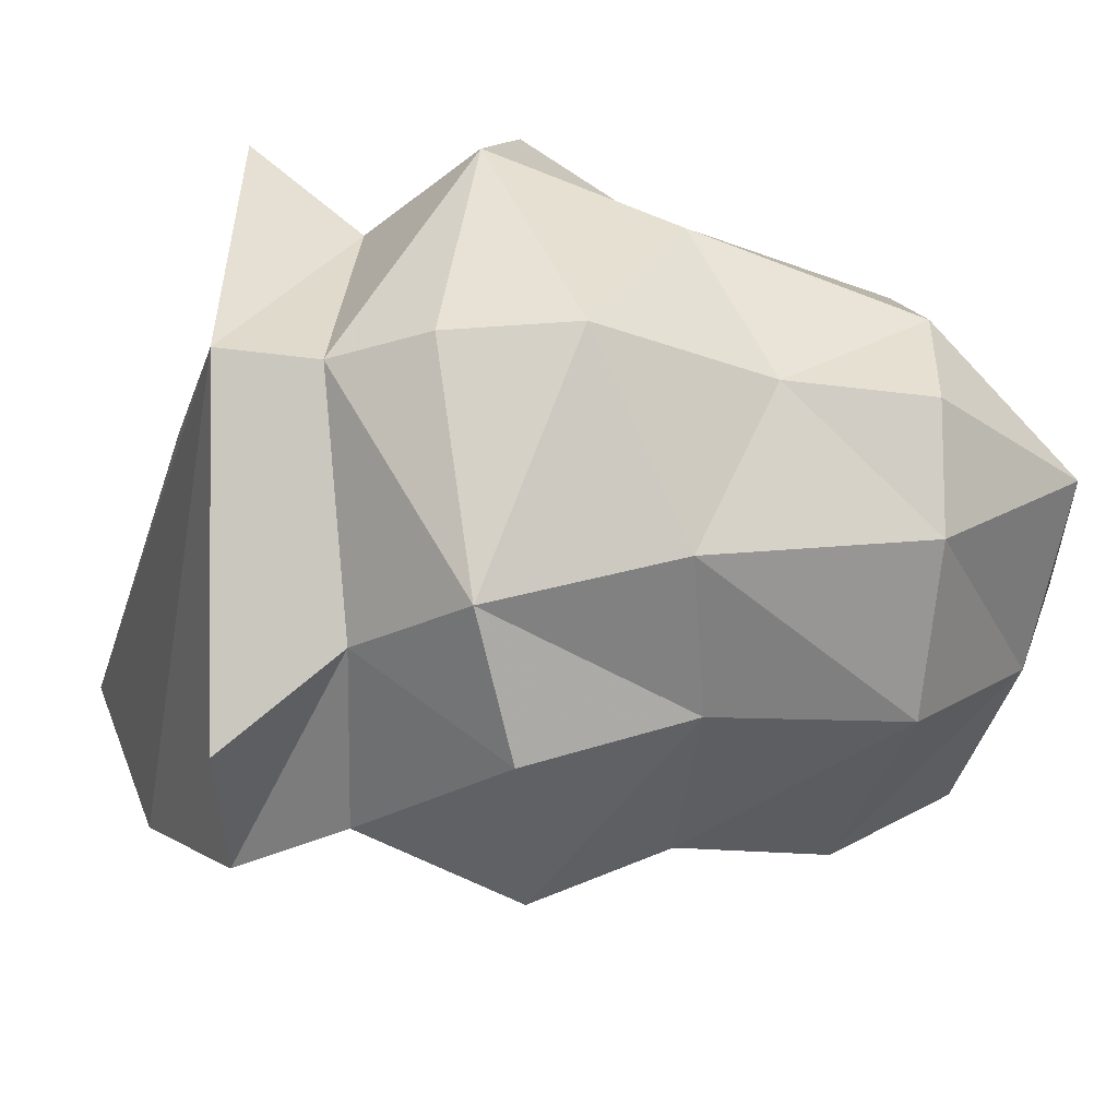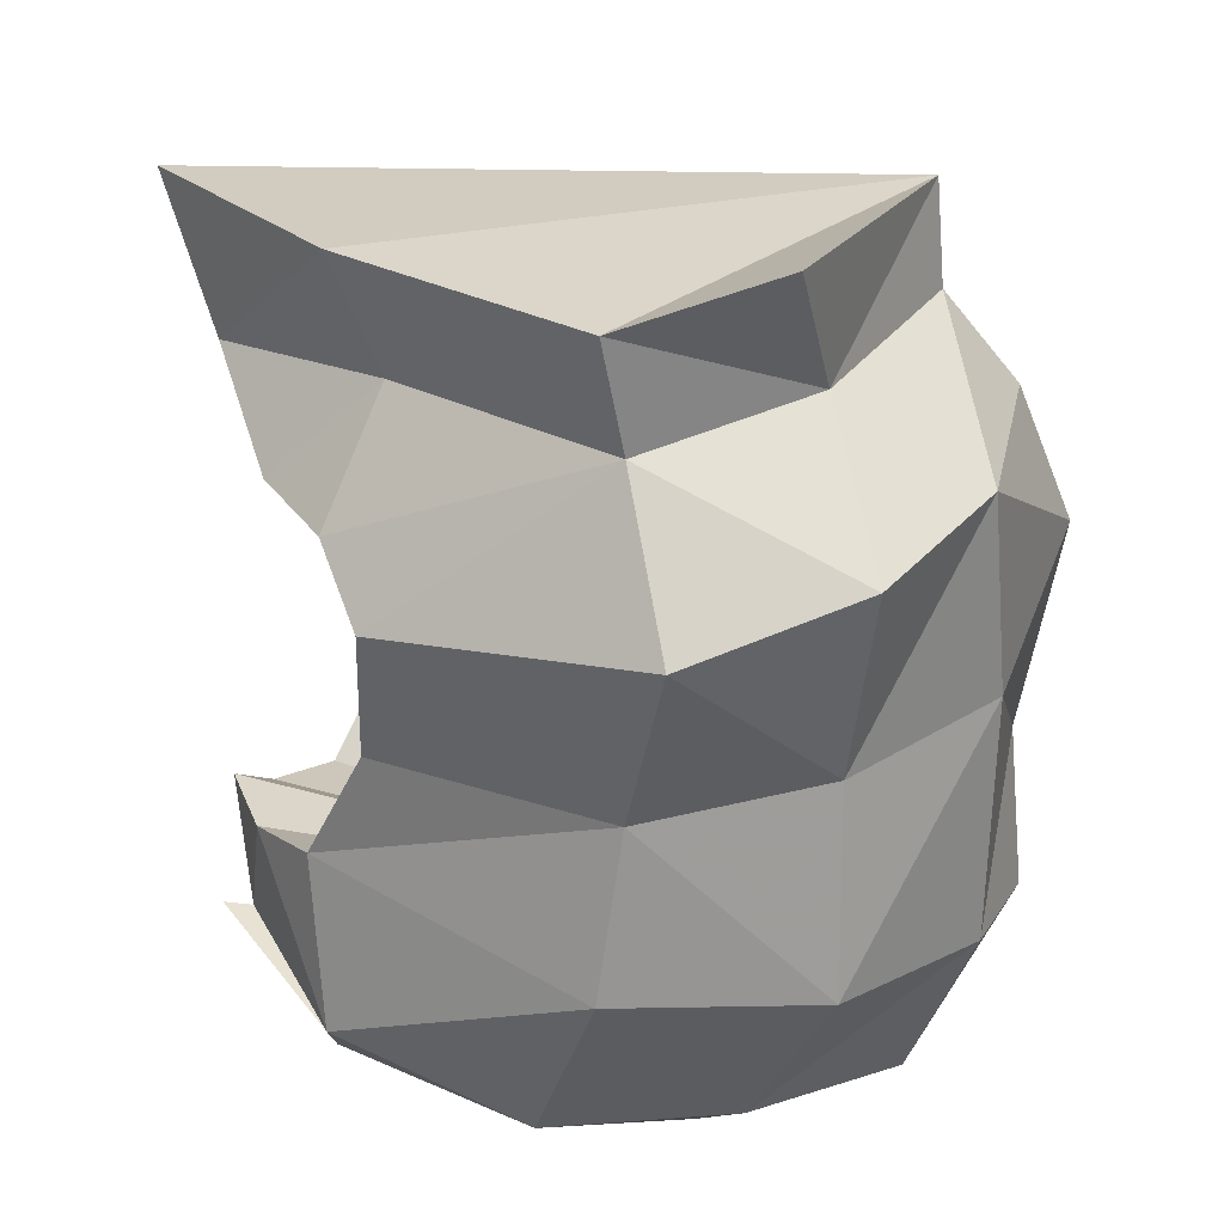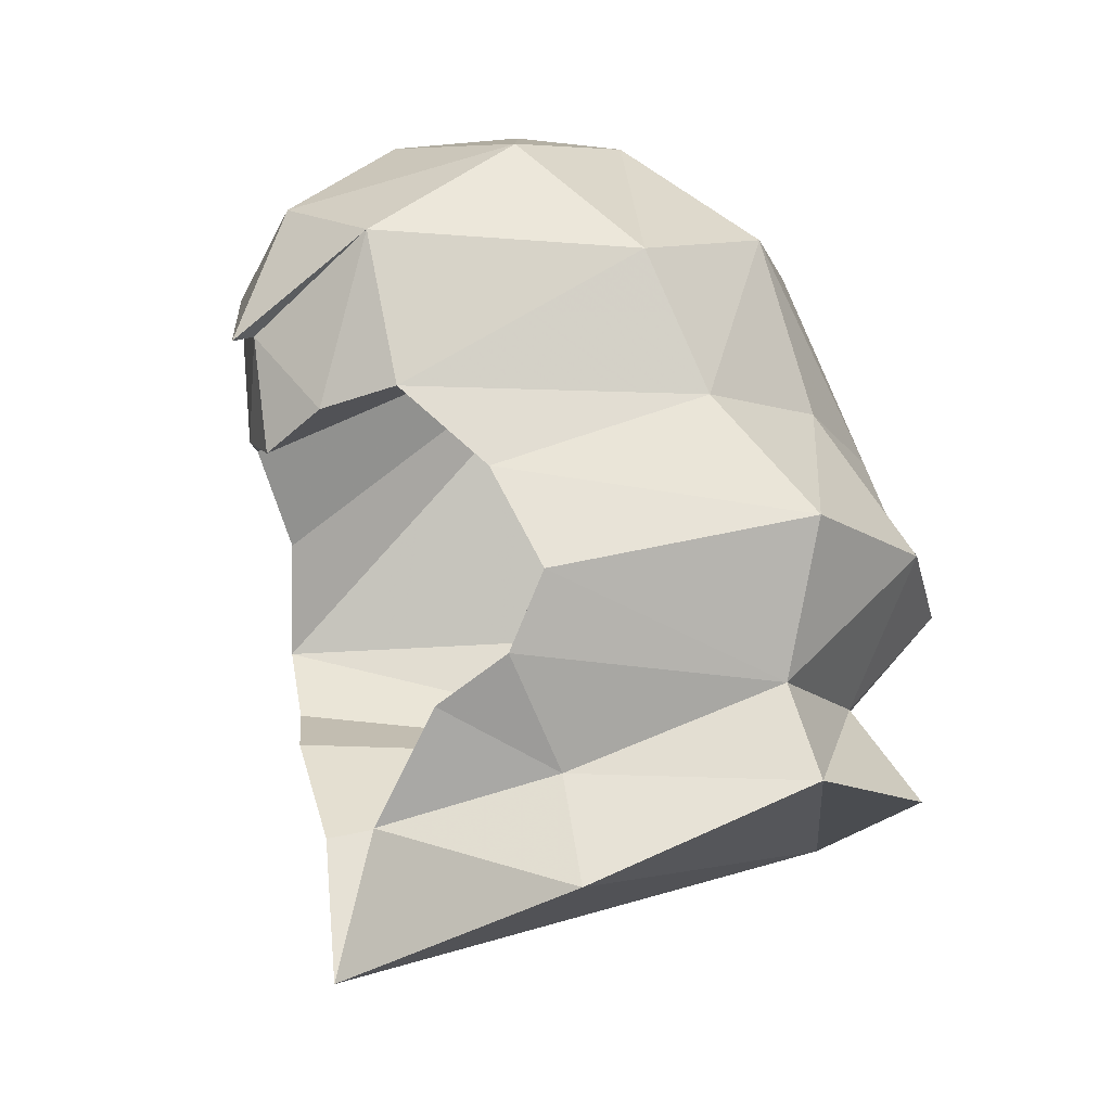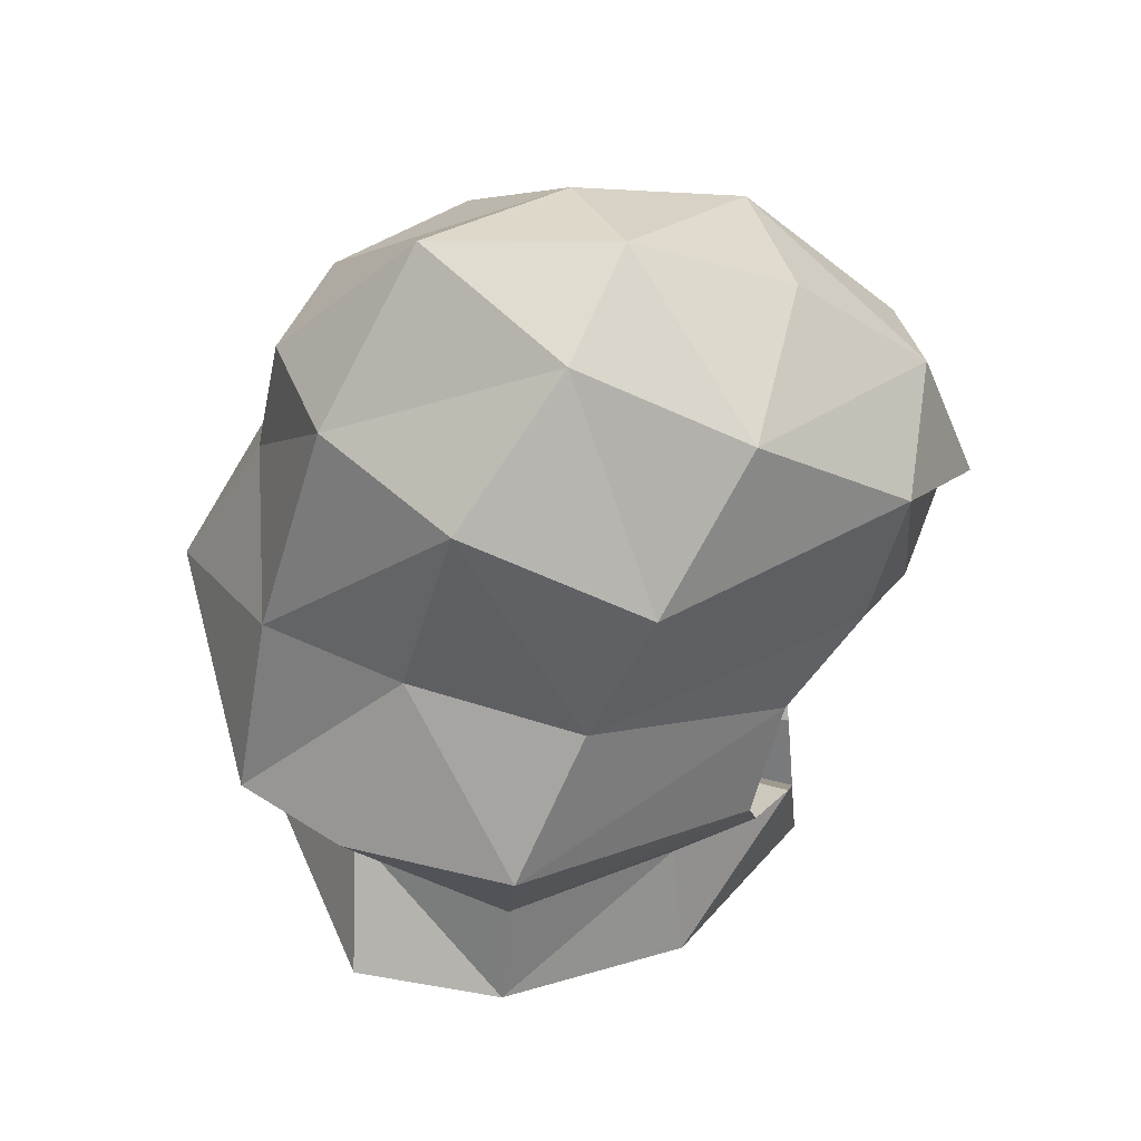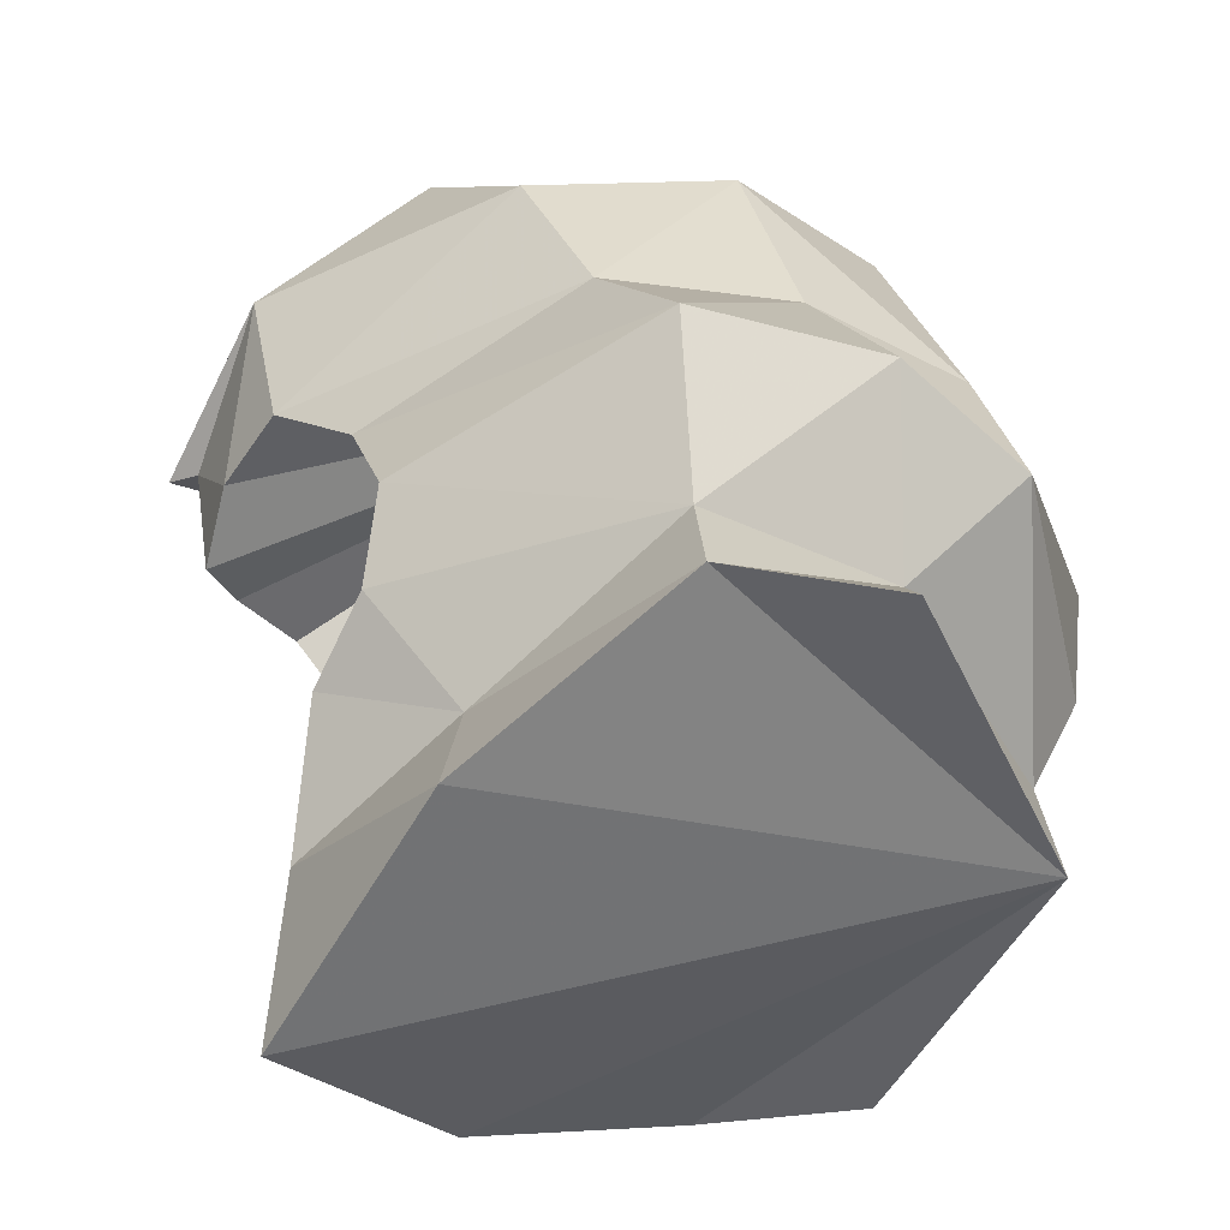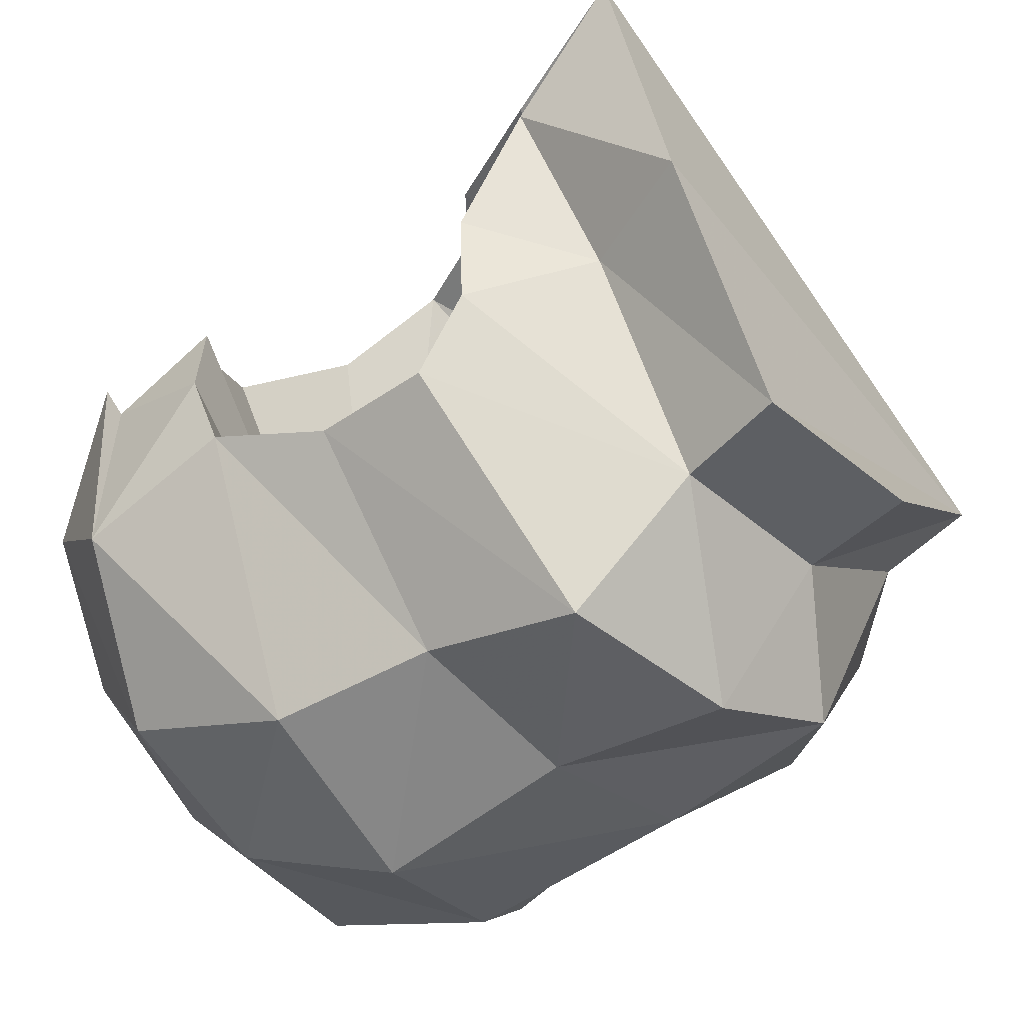
<metadata>
{"format":"obj","ext":"obj","renderer":"f3d","projection":"perspective","resolution":1024,"background":"white","views":[{"elev":-29.5,"azim":-89.7,"up":"+Y"},{"elev":-76.5,"azim":-164.7,"up":"+Y"},{"elev":-14.3,"azim":144.4,"up":"+Z"},{"elev":50.3,"azim":0.6,"up":"+Z"},{"elev":45.6,"azim":-179.6,"up":"+Y"},{"elev":-77.4,"azim":140.9,"up":"+Y"}]}
</metadata>
<code>
g common_helmet_23611
v -1.954 1.556 -2.017
v -1.959 2.308 -2.822
v -0.8077 2.53 -2.802
v -0.7528 2.231 -2.058
v -2.816 0 -2.162
v -2.959 0 -2.845
v 1.524 0.3314 -3.075
v 0.5181 1.242 -2.704
v 0.6095 1.605 -3.559
v 1.627 0 -4.161
v -1.936 2.372 -0.9795
v -0.6756 2.728 -0.9331
v 1.042 1.755 -1.379
v 1.125 1.442 -1.94
v -1.457 1.791 0.1891
v -0.1772 2.114 0.02863
v 1.269 1.395 -0.5868
v -2.496 1.217 0.1079
v -2.731 1.685 -1.216
v -1.08 1.641 1.576
v 0.2912 1.961 1.102
v 1.817 1.015 0.009094
v -0.3172 0.871 2.409
v -1.08 1.641 1.576
v 0.2912 1.961 1.102
v 0.9332 1.217 2.022
v 2.045 0.9346 1.177
v 1.817 1.015 0.009094
v -0.3172 0.871 2.409
v -1.336 0 2.707
v -2.011 0.8272 1.706
v -1.08 1.641 1.576
v 2.179 0 1.598
v 1.232 0 2.332
v 0.06922 0 2.715
v -2.364 0 1.696
v -2.571 0 0.6685
v -2.496 1.217 0.1079
v 2.431 0 0.5391
v 2.158 0.5148 -0.1035
v 2.296 0 -0.3369
v 1.415 0.9441 -2.275
v -3.134 0 -1.46
v -3.235 0 -0.5347
v -3.235 0 -0.5347
v 2.045 0.9346 1.177
v 2.431 0 0.5391
v 2.615 0 0.4663
v 0.06922 0 2.715
v 2.615 0 0.4663
v 1.042 1.755 -1.379
v -0.816 0 1.437
v 1.269 1.395 -0.5868
v 1.817 1.015 0.009094
v 2.158 0.5148 -0.1035
v 2.296 0 -0.3369
v 1.627 0 -4.161
v -2.089 0 -2.158
v 1.524 0.3314 -3.075
v 1.415 0.9441 -2.275
v 1.125 1.442 -1.94
v -2.349 0 -1.066
v -1.959 2.308 -2.822
v -2.959 0 -2.845
v -0.8077 2.53 -2.802
v 0.6095 1.605 -3.559
v 1.627 0 -4.161
v -1.954 -1.556 -2.017
v -0.7528 -2.231 -2.058
v -0.8077 -2.53 -2.802
v -1.959 -2.308 -2.822
v 1.524 -0.3314 -3.075
v 0.6095 -1.605 -3.559
v 0.5181 -1.242 -2.704
v -1.936 -2.372 -0.9795
v -0.6756 -2.728 -0.9331
v 1.042 -1.755 -1.379
v 1.125 -1.442 -1.94
v -1.457 -1.791 0.1891
v -0.1772 -2.114 0.02863
v 1.269 -1.395 -0.5868
v -2.731 -1.685 -1.216
v -2.496 -1.217 0.1079
v -1.08 -1.641 1.576
v 0.2912 -1.961 1.102
v 1.817 -1.015 0.009094
v -0.3172 -0.871 2.409
v 0.9332 -1.217 2.022
v 0.2912 -1.961 1.102
v -1.08 -1.641 1.576
v 2.045 -0.9346 1.177
v 1.817 -1.015 0.009094
v -0.3172 -0.871 2.409
v -1.08 -1.641 1.576
v -2.011 -0.8272 1.706
v -2.496 -1.217 0.1079
v 2.158 -0.5148 -0.1035
v 1.415 -0.9441 -2.275
v 2.045 -0.9346 1.177
v 1.042 -1.755 -1.379
v 1.269 -1.395 -0.5868
v 1.817 -1.015 0.009094
v 2.158 -0.5148 -0.1035
v 1.524 -0.3314 -3.075
v 1.415 -0.9441 -2.275
v 1.125 -1.442 -1.94
v -1.959 -2.308 -2.822
v -0.8077 -2.53 -2.802
v 0.6095 -1.605 -3.559
f 2 1 3
f 4 3 1
f 5 1 6
f 2 6 1
f 8 7 9
f 10 9 7
f 4 8 3
f 9 3 8
f 1 11 4
f 12 4 11
f 4 13 14
f 11 15 12
f 16 12 15
f 16 17 12
f 13 12 17
f 18 15 19
f 11 19 15
f 15 20 16
f 21 16 20
f 21 22 16
f 17 16 22
f 24 23 25
f 26 25 23
f 26 27 25
f 28 25 27
f 30 29 31
f 32 31 29
f 34 33 26
f 27 26 33
f 34 26 35
f 23 35 26
f 36 31 37
f 38 37 31
f 27 39 40
f 41 40 39
f 1 5 19
f 7 8 42
f 1 19 11
f 19 5 43
f 19 43 44
f 38 45 37
f 15 18 20
f 31 36 30
f 47 46 48
f 49 29 30
f 50 27 33
f 28 27 40
f 19 44 18
f 32 38 31
f 52 51 53
f 52 53 54
f 52 55 56
f 52 54 55
f 58 57 59
f 58 60 61
f 58 59 60
f 62 51 52
f 58 51 62
f 64 63 65
f 64 66 67
f 64 65 66
f 12 13 4
f 51 58 61
f 42 8 14
f 8 4 14
f 69 68 70
f 71 70 68
f 71 68 6
f 5 6 68
f 10 72 73
f 74 73 72
f 73 74 70
f 69 70 74
f 76 75 69
f 68 69 75
f 78 77 69
f 80 79 76
f 75 76 79
f 77 81 76
f 80 76 81
f 75 79 82
f 83 82 79
f 85 84 80
f 79 80 84
f 81 86 80
f 85 80 86
f 88 87 89
f 90 89 87
f 92 91 89
f 88 89 91
f 94 93 95
f 30 95 93
f 91 33 88
f 34 88 33
f 87 88 35
f 34 35 88
f 96 95 37
f 36 37 95
f 41 39 97
f 91 97 39
f 82 5 68
f 98 74 72
f 75 82 68
f 43 5 82
f 44 43 82
f 37 45 96
f 84 83 79
f 30 36 95
f 48 99 47
f 30 93 49
f 33 91 50
f 97 91 92
f 83 44 82
f 95 96 94
f 101 100 52
f 102 101 52
f 56 103 52
f 103 102 52
f 104 57 58
f 106 105 58
f 105 104 58
f 52 100 62
f 62 100 58
f 108 107 64
f 67 109 64
f 109 108 64
f 69 77 76
f 106 58 100
f 78 74 98
f 78 69 74

</code>
